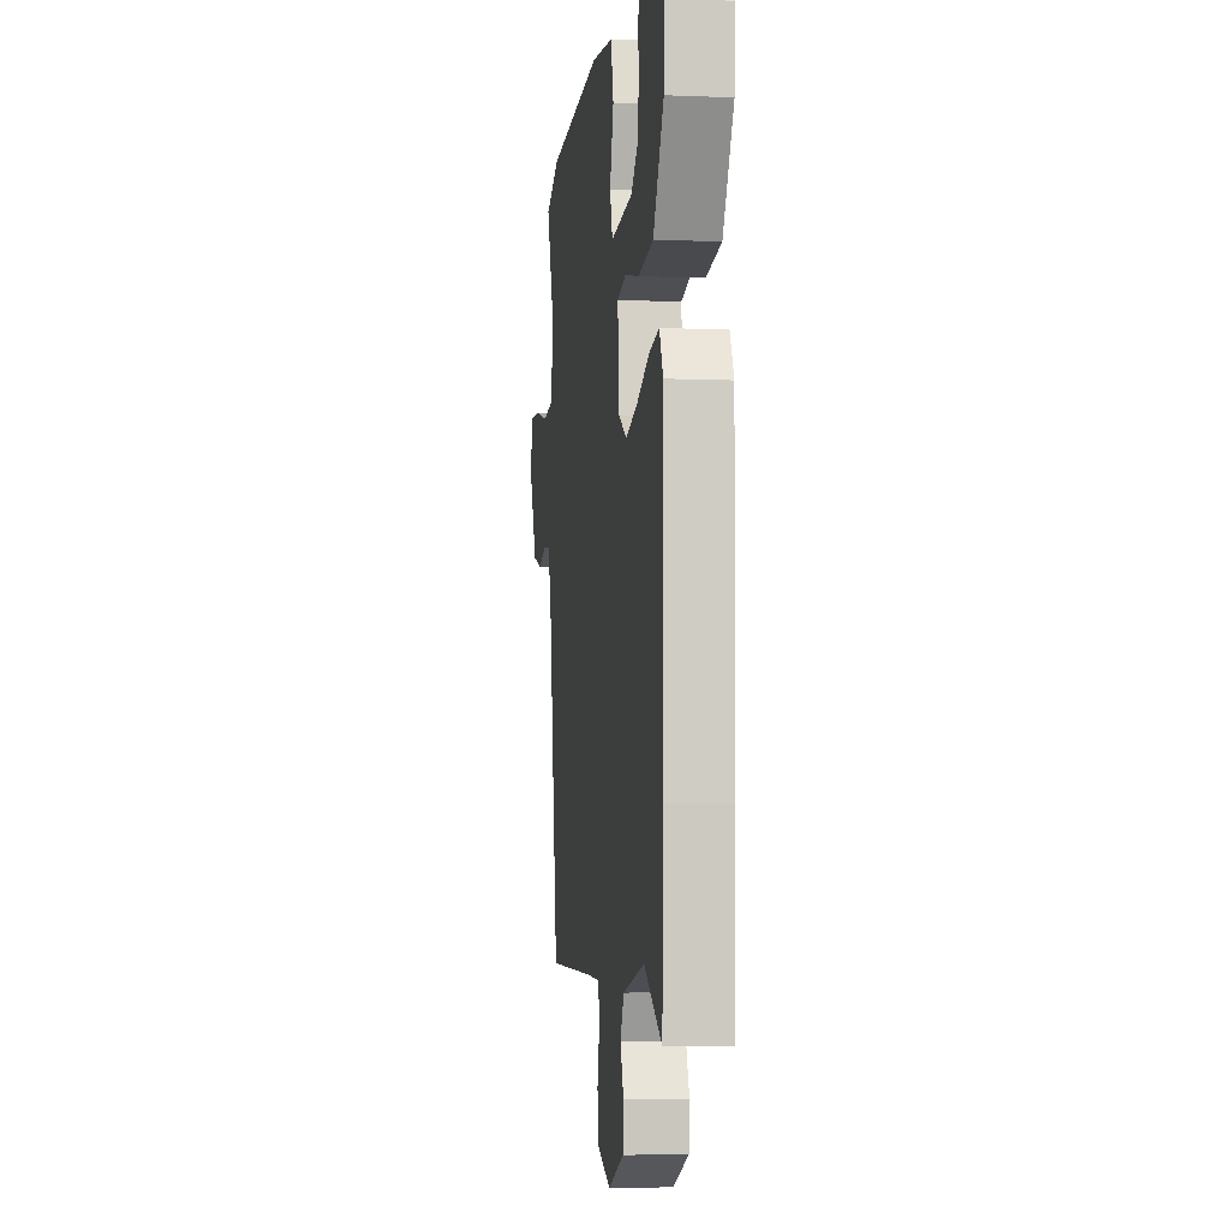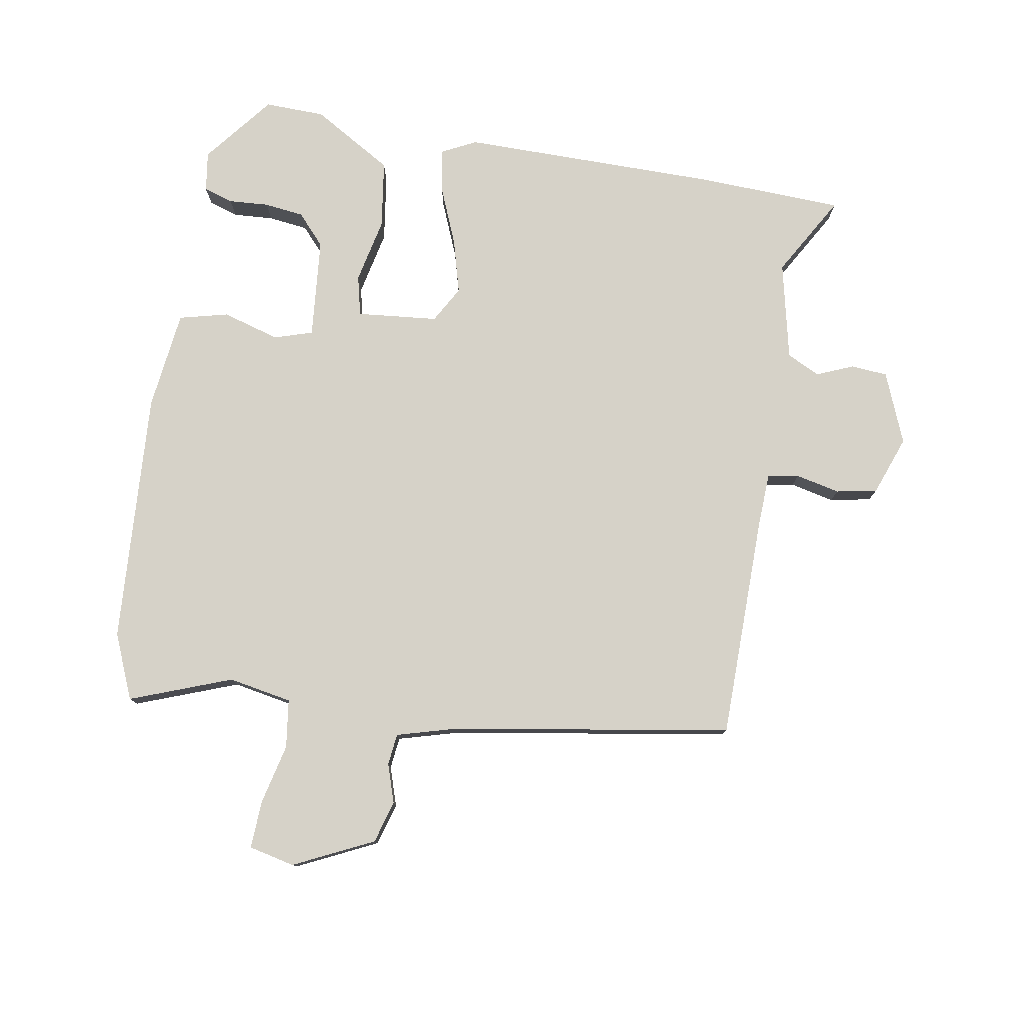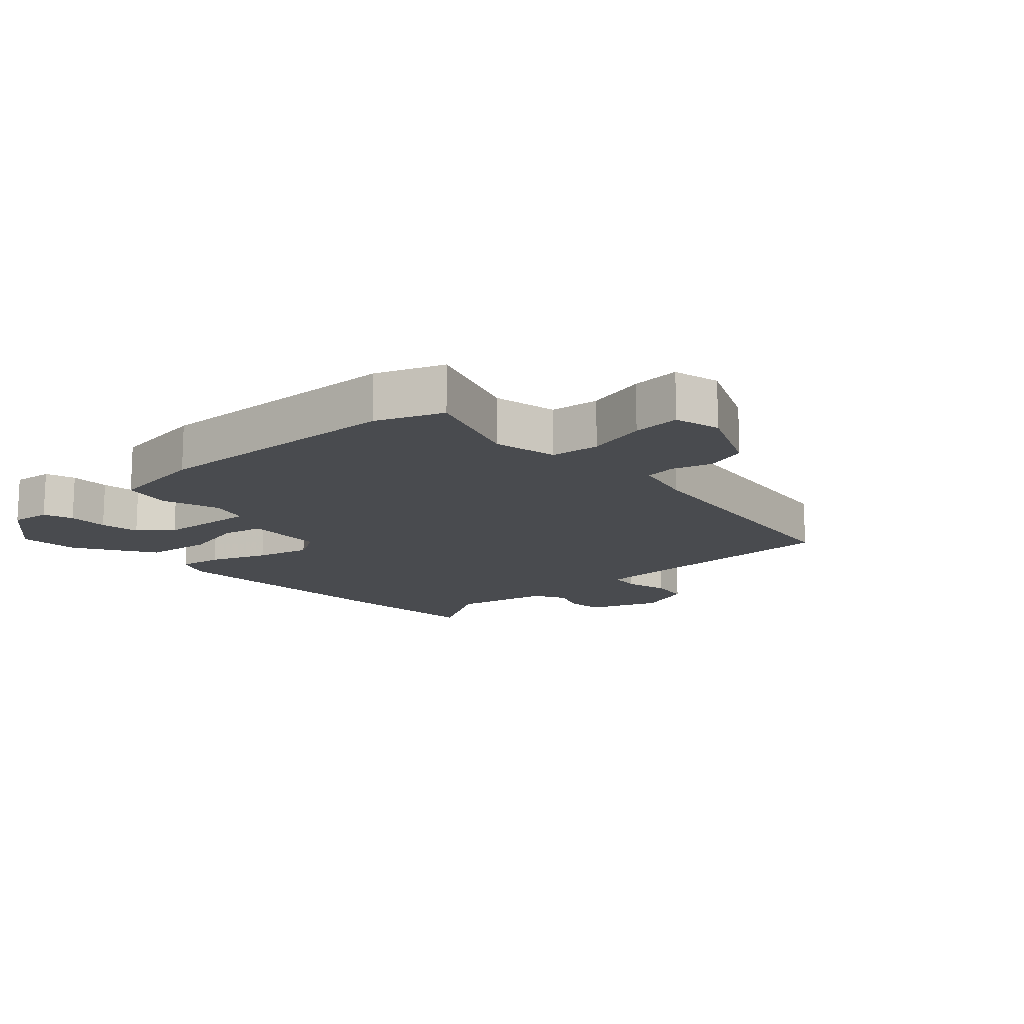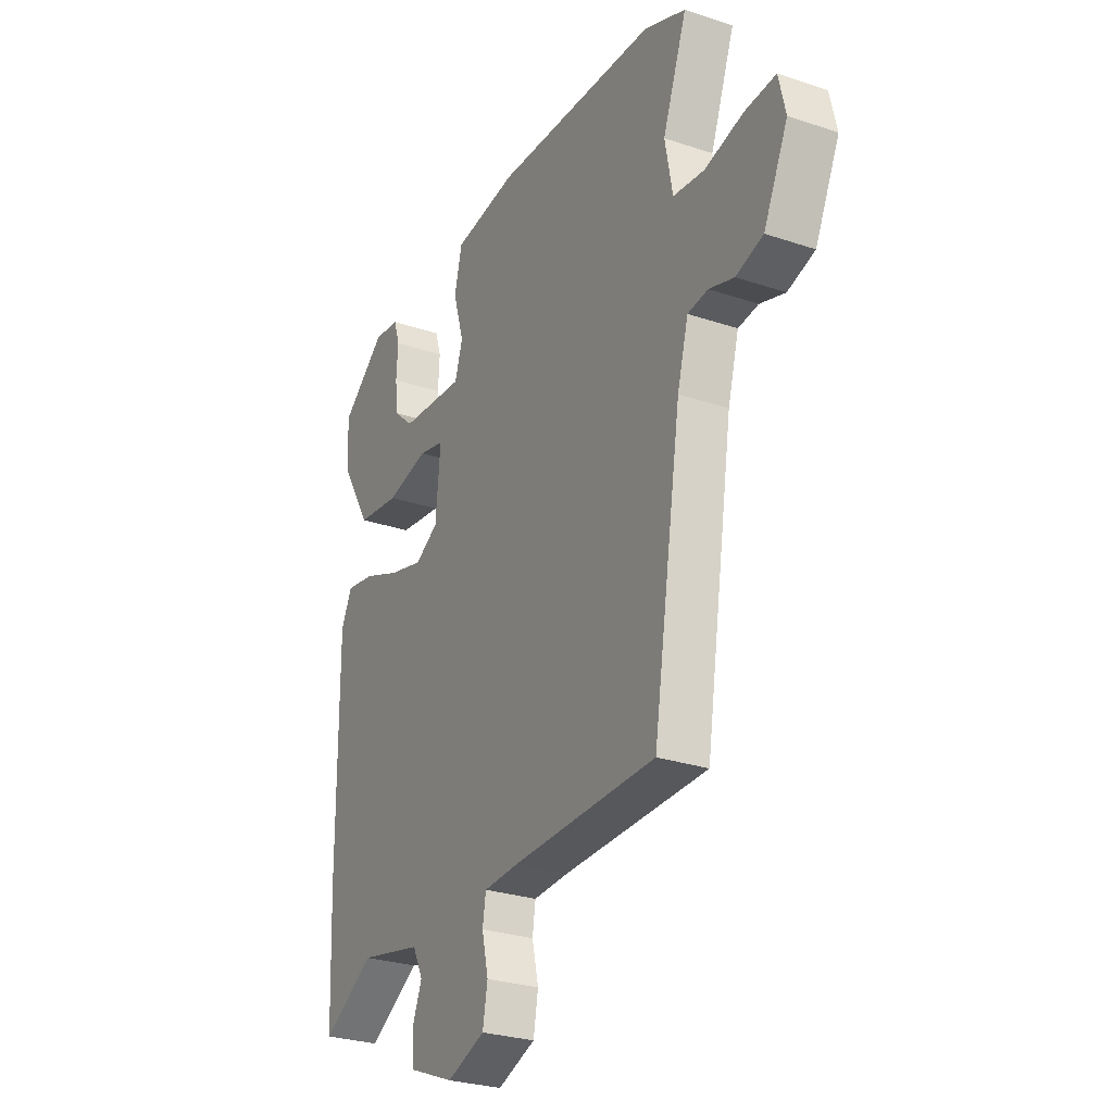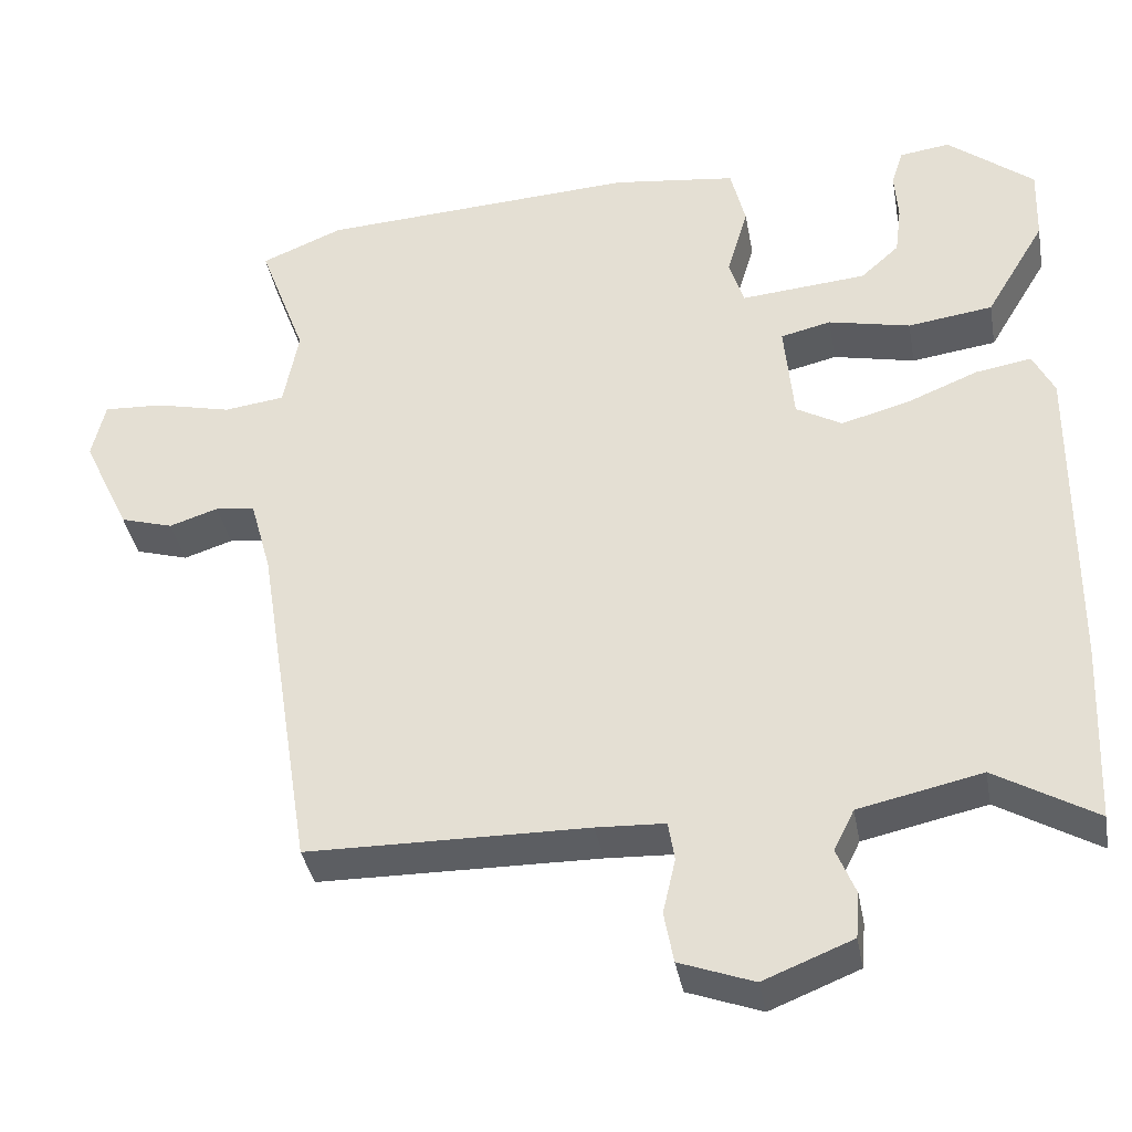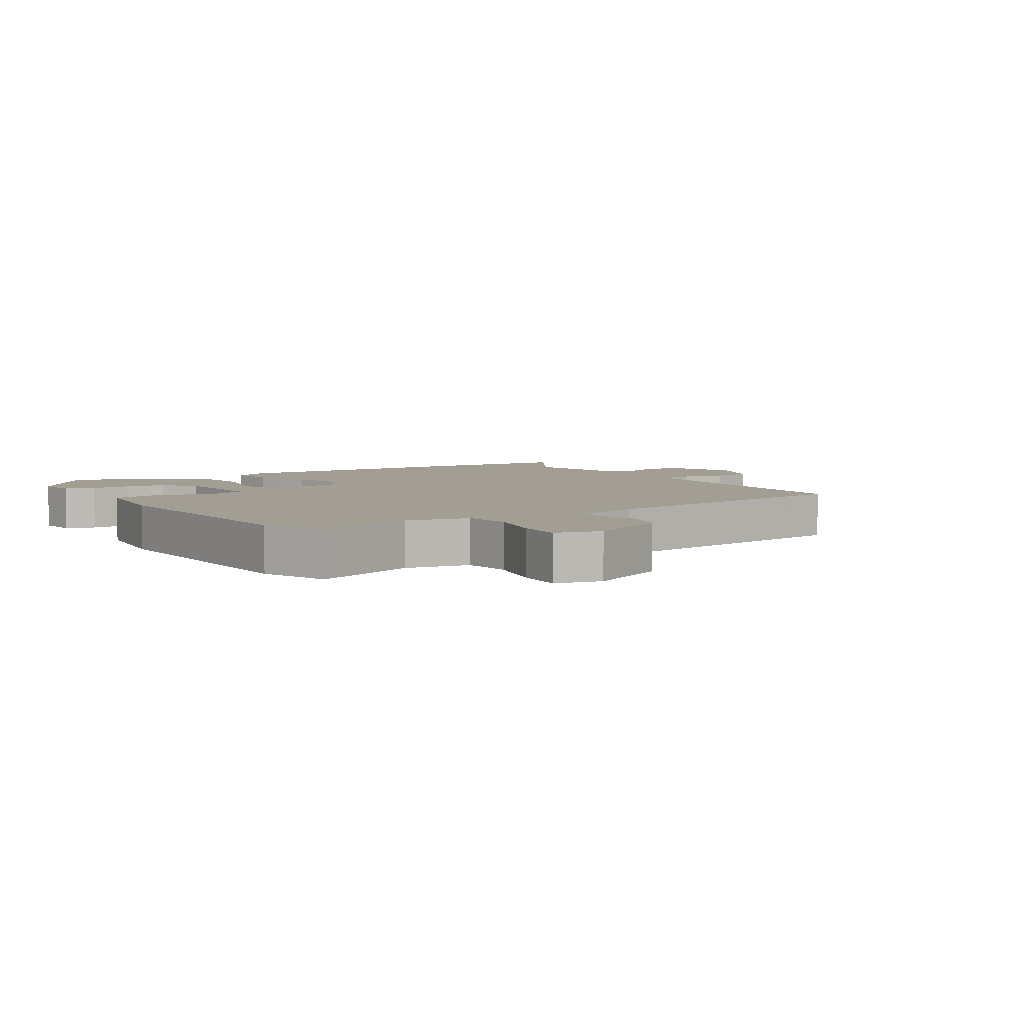
<metadata>
{"format":"obj","ext":"obj","renderer":"f3d","projection":"perspective","resolution":1024,"background":"white","views":[{"elev":-5.2,"azim":-97.3,"up":"+Z"},{"elev":78.4,"azim":99.4,"up":"+Y"},{"elev":-13.9,"azim":43.7,"up":"+Y"},{"elev":-27.9,"azim":62.9,"up":"+Z"},{"elev":-37.6,"azim":-169.8,"up":"+Z"},{"elev":5.1,"azim":57.9,"up":"+Y"}]}
</metadata>
<code>
v 0.448 0.07 -0.517
v 0.092 0.07 -0.522
v 0.005 0.07 -0.526
v -0.003 0.07 -0.576
v 0.013 0.07 -0.646
v 0.001 0.07 -0.711
v -0.093 0.07 -0.746
v -0.206 0.07 -0.701
v -0.211 0.07 -0.643
v -0.187 0.07 -0.584
v -0.213 0.07 -0.532
v -0.369 0.07 -0.498
v -0.497 0.07 -0.573
v -0.507 0.07 -0.342
v -0.51 0.07 0.07
v -0.483 0.07 0.125
v -0.412 0.07 0.113
v -0.321 0.07 0.076
v -0.235 0.07 0.053
v -0.177 0.07 0.086
v -0.165 0.07 0.215
v -0.229 0.07 0.23
v -0.333 0.07 0.207
v -0.441 0.07 0.222
v -0.517 0.07 0.349
v -0.52 0.07 0.445
v -0.41 0.07 0.533
v -0.346 0.07 0.524
v -0.331 0.07 0.477
v -0.335 0.07 0.413
v -0.327 0.07 0.35
v -0.278 0.07 0.306
v -0.118 0.07 0.292
v -0.099 0.07 0.353
v -0.126 0.07 0.444
v -0.107 0.07 0.522
v 0.051 0.07 0.542
v 0.455 0.07 0.519
v 0.559 0.07 0.476
v 0.499 0.07 0.314
v 0.518 0.07 0.213
v 0.595 0.07 0.203
v 0.691 0.07 0.226
v 0.767 0.07 0.23
v 0.784 0.07 0.157
v 0.724 0.07 0.03
v 0.657 0.07 0.01
v 0.595 0.07 0.03
v 0.545 0.07 0.024
v 0.518 0.07 -0.074
v 0.448 0 -0.517
v 0.092 0 -0.522
v 0.005 0 -0.526
v -0.003 0 -0.576
v 0.013 0 -0.646
v 0.001 0 -0.711
v -0.093 0 -0.746
v -0.206 0 -0.701
v -0.211 0 -0.643
v -0.187 0 -0.584
v -0.213 0 -0.532
v -0.369 0 -0.498
v -0.497 0 -0.573
v -0.507 0 -0.342
v -0.51 0 0.07
v -0.483 0 0.125
v -0.412 0 0.113
v -0.321 0 0.076
v -0.235 0 0.053
v -0.177 0 0.086
v -0.165 0 0.215
v -0.229 0 0.23
v -0.333 0 0.207
v -0.441 0 0.222
v -0.517 0 0.349
v -0.52 0 0.445
v -0.41 0 0.533
v -0.346 0 0.524
v -0.331 0 0.477
v -0.335 0 0.413
v -0.327 0 0.35
v -0.278 0 0.306
v -0.118 0 0.292
v -0.099 0 0.353
v -0.126 0 0.444
v -0.107 0 0.522
v 0.051 0 0.542
v 0.455 0 0.519
v 0.559 0 0.476
v 0.499 0 0.314
v 0.518 0 0.213
v 0.595 0 0.203
v 0.691 0 0.226
v 0.767 0 0.23
v 0.784 0 0.157
v 0.724 0 0.03
v 0.657 0 0.01
v 0.595 0 0.03
v 0.545 0 0.024
v 0.518 0 -0.074
f 46 47 48
f 45 46 48
f 44 45 48
f 43 44 48
f 42 43 48
f 41 42 48 49
f 40 41 49 50
f 38 39 40
f 37 38 40
f 36 37 40
f 35 36 40
f 34 35 40
f 50 1 2
f 40 50 2
f 34 40 2
f 33 34 2
f 28 29 30
f 27 28 30
f 26 27 30
f 25 26 30
f 24 25 30
f 24 30 31
f 24 31 32
f 23 24 32
f 22 23 32
f 16 17 18
f 15 16 18
f 14 15 18
f 13 14 18
f 12 13 18
f 11 12 18 19
f 10 11 19 20
f 8 9 10
f 7 8 10
f 6 7 10
f 5 6 10
f 4 5 10
f 10 20 21
f 4 10 21
f 3 4 21
f 21 22 32 33
f 2 3 21 33
f 98 97 96
f 98 96 95
f 98 95 94
f 98 94 93
f 98 93 92
f 99 98 92 91
f 100 99 91 90
f 90 89 88
f 90 88 87
f 90 87 86
f 90 86 85
f 90 85 84
f 52 51 100
f 52 100 90
f 52 90 84
f 52 84 83
f 80 79 78
f 80 78 77
f 80 77 76
f 80 76 75
f 80 75 74
f 81 80 74
f 82 81 74
f 82 74 73
f 82 73 72
f 68 67 66
f 68 66 65
f 68 65 64
f 68 64 63
f 68 63 62
f 69 68 62 61
f 70 69 61 60
f 60 59 58
f 60 58 57
f 60 57 56
f 60 56 55
f 60 55 54
f 71 70 60
f 71 60 54
f 71 54 53
f 83 82 72 71
f 83 71 53 52
f 1 51 52 2
f 2 52 53 3
f 3 53 54 4
f 4 54 55 5
f 5 55 56 6
f 6 56 57 7
f 7 57 58 8
f 8 58 59 9
f 9 59 60 10
f 10 60 61 11
f 11 61 62 12
f 12 62 63 13
f 13 63 64 14
f 14 64 65 15
f 15 65 66 16
f 16 66 67 17
f 17 67 68 18
f 18 68 69 19
f 19 69 70 20
f 20 70 71 21
f 21 71 72 22
f 22 72 73 23
f 23 73 74 24
f 24 74 75 25
f 25 75 76 26
f 26 76 77 27
f 27 77 78 28
f 28 78 79 29
f 29 79 80 30
f 30 80 81 31
f 31 81 82 32
f 32 82 83 33
f 33 83 84 34
f 34 84 85 35
f 35 85 86 36
f 36 86 87 37
f 37 87 88 38
f 38 88 89 39
f 39 89 90 40
f 40 90 91 41
f 41 91 92 42
f 42 92 93 43
f 43 93 94 44
f 44 94 95 45
f 45 95 96 46
f 46 96 97 47
f 47 97 98 48
f 48 98 99 49
f 49 99 100 50
f 50 100 51 1

</code>
